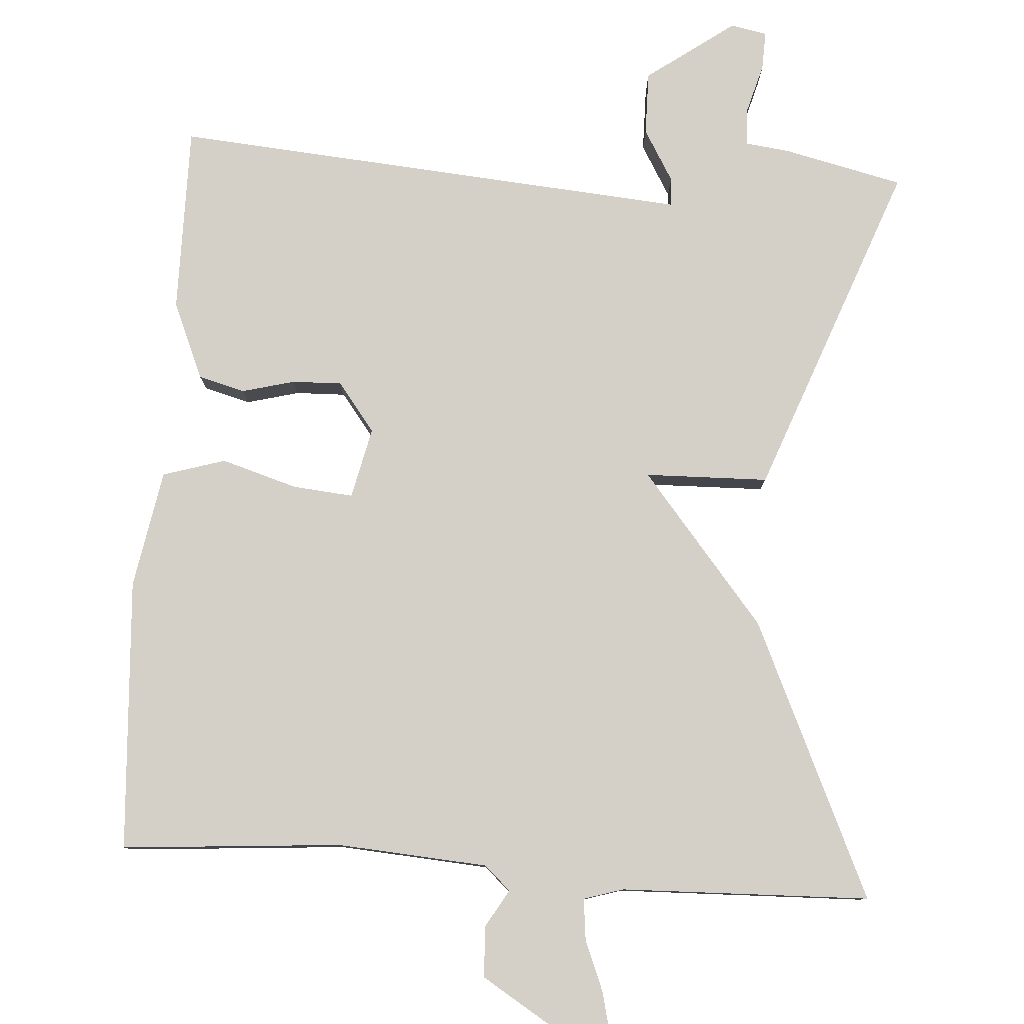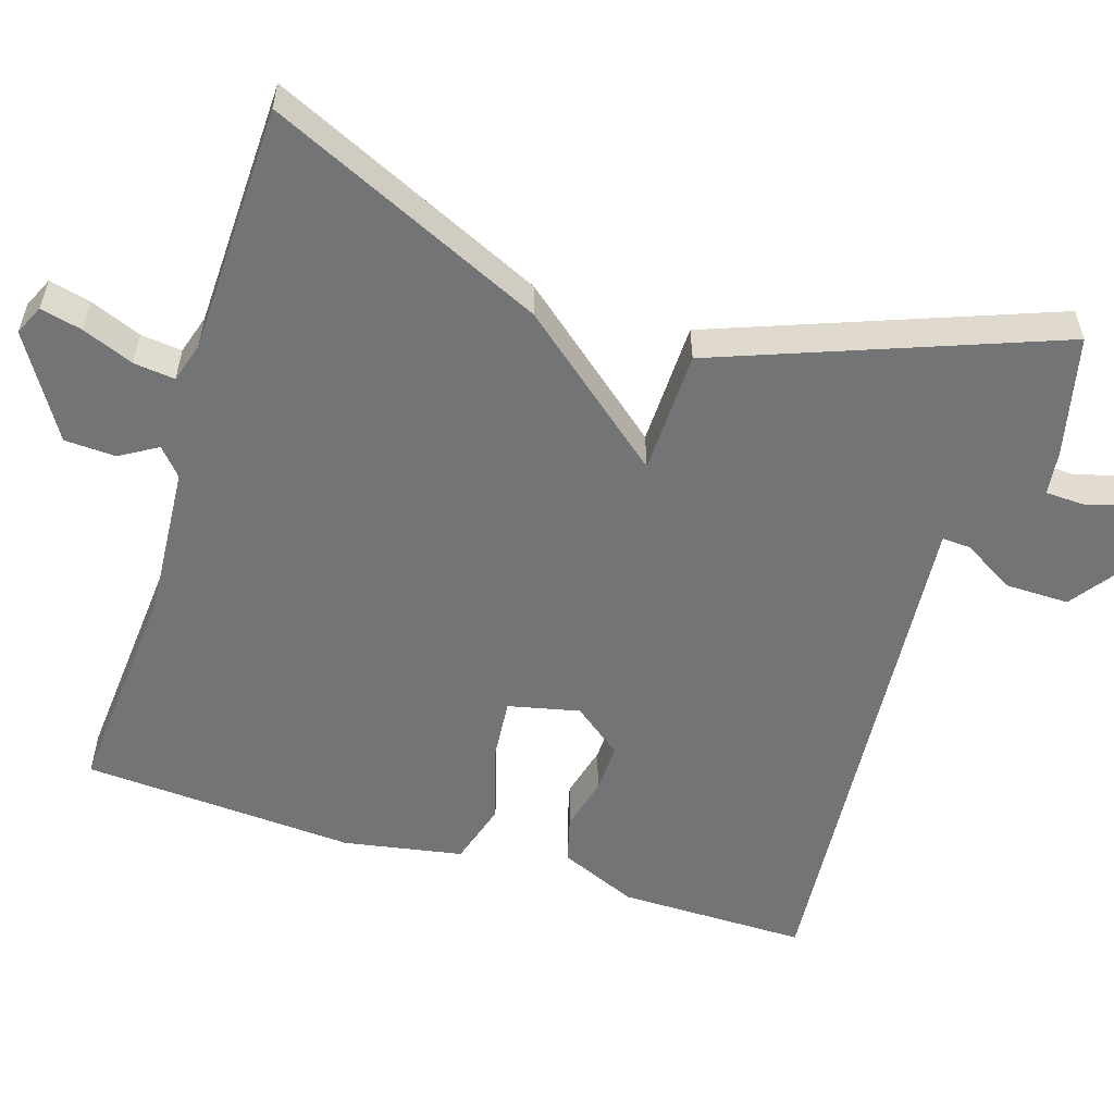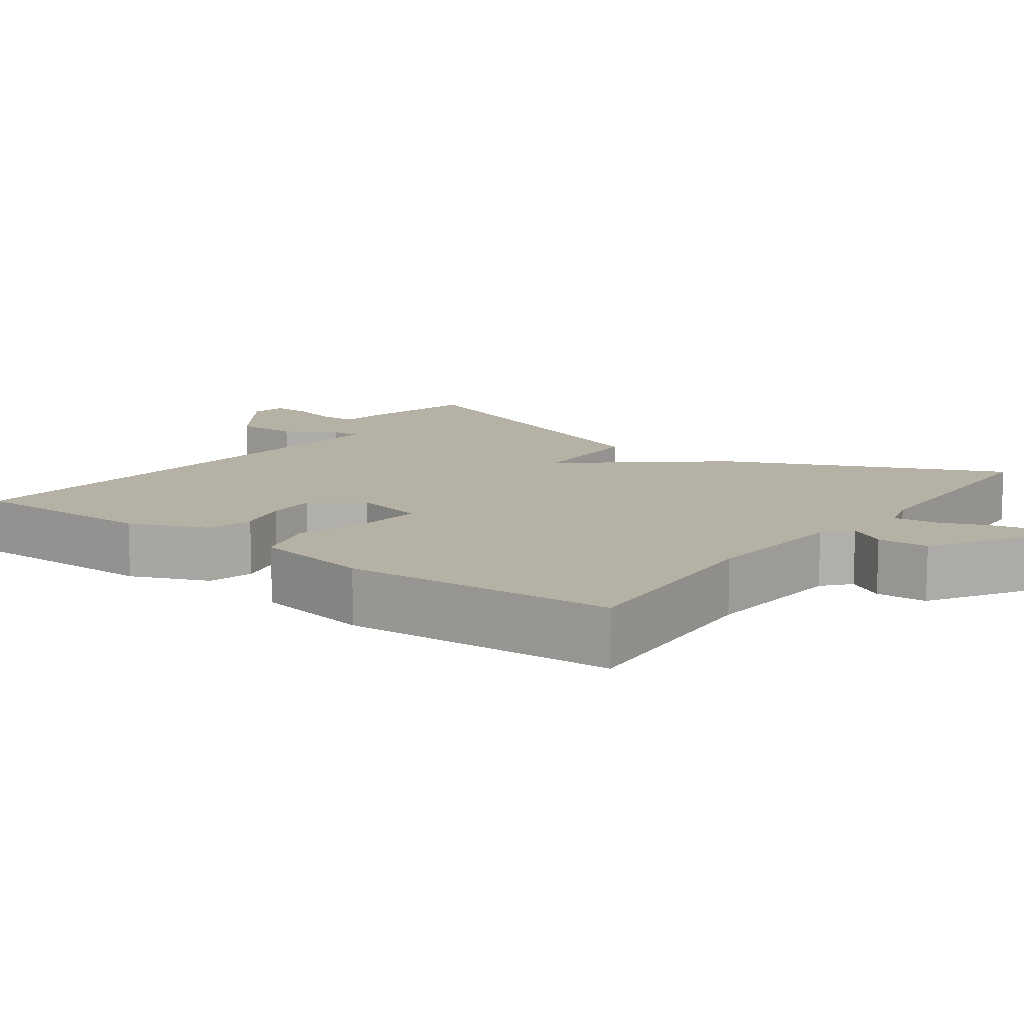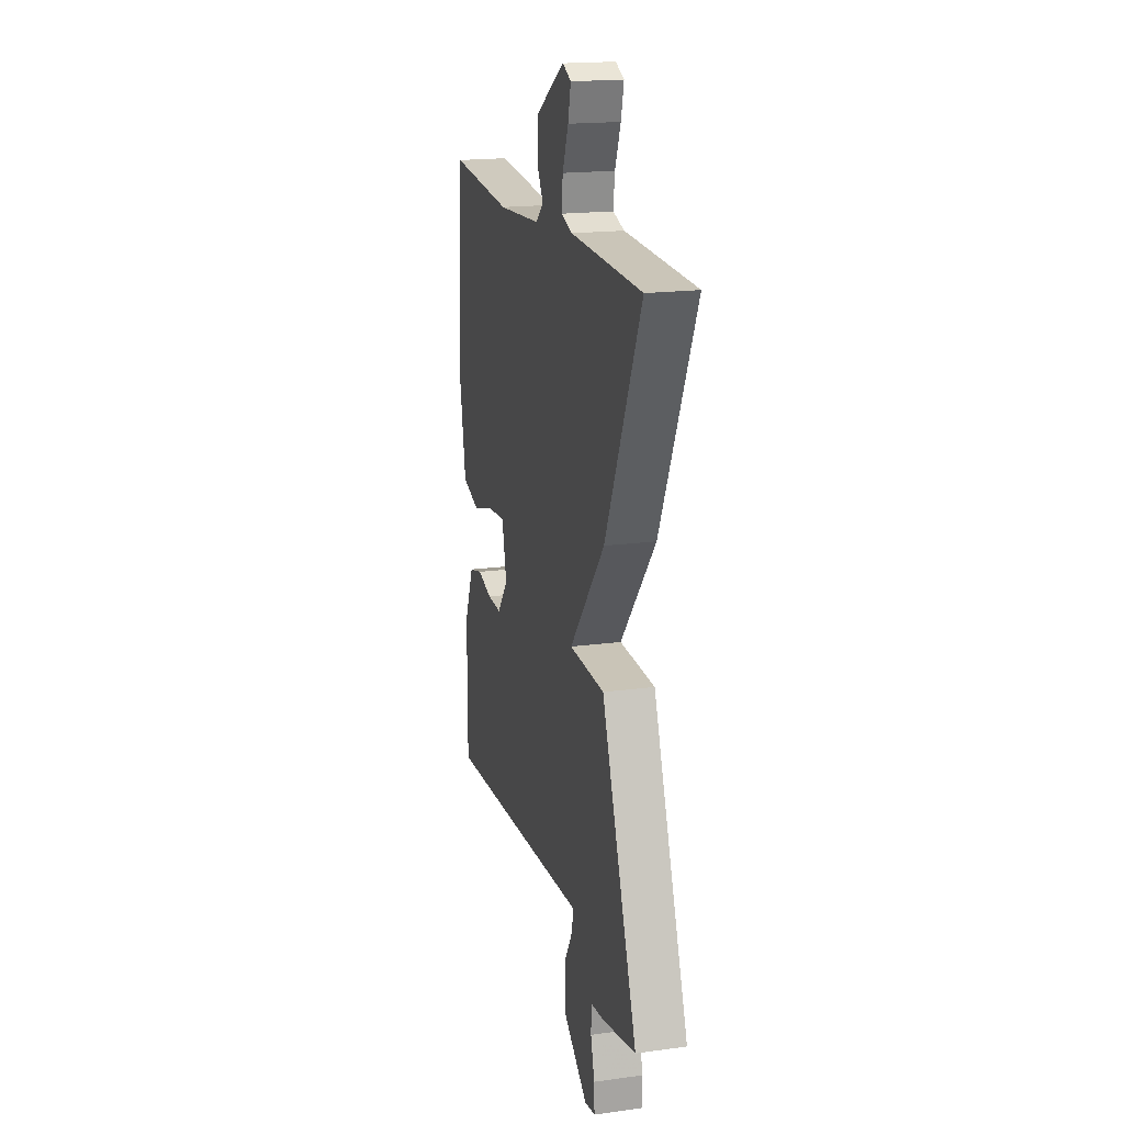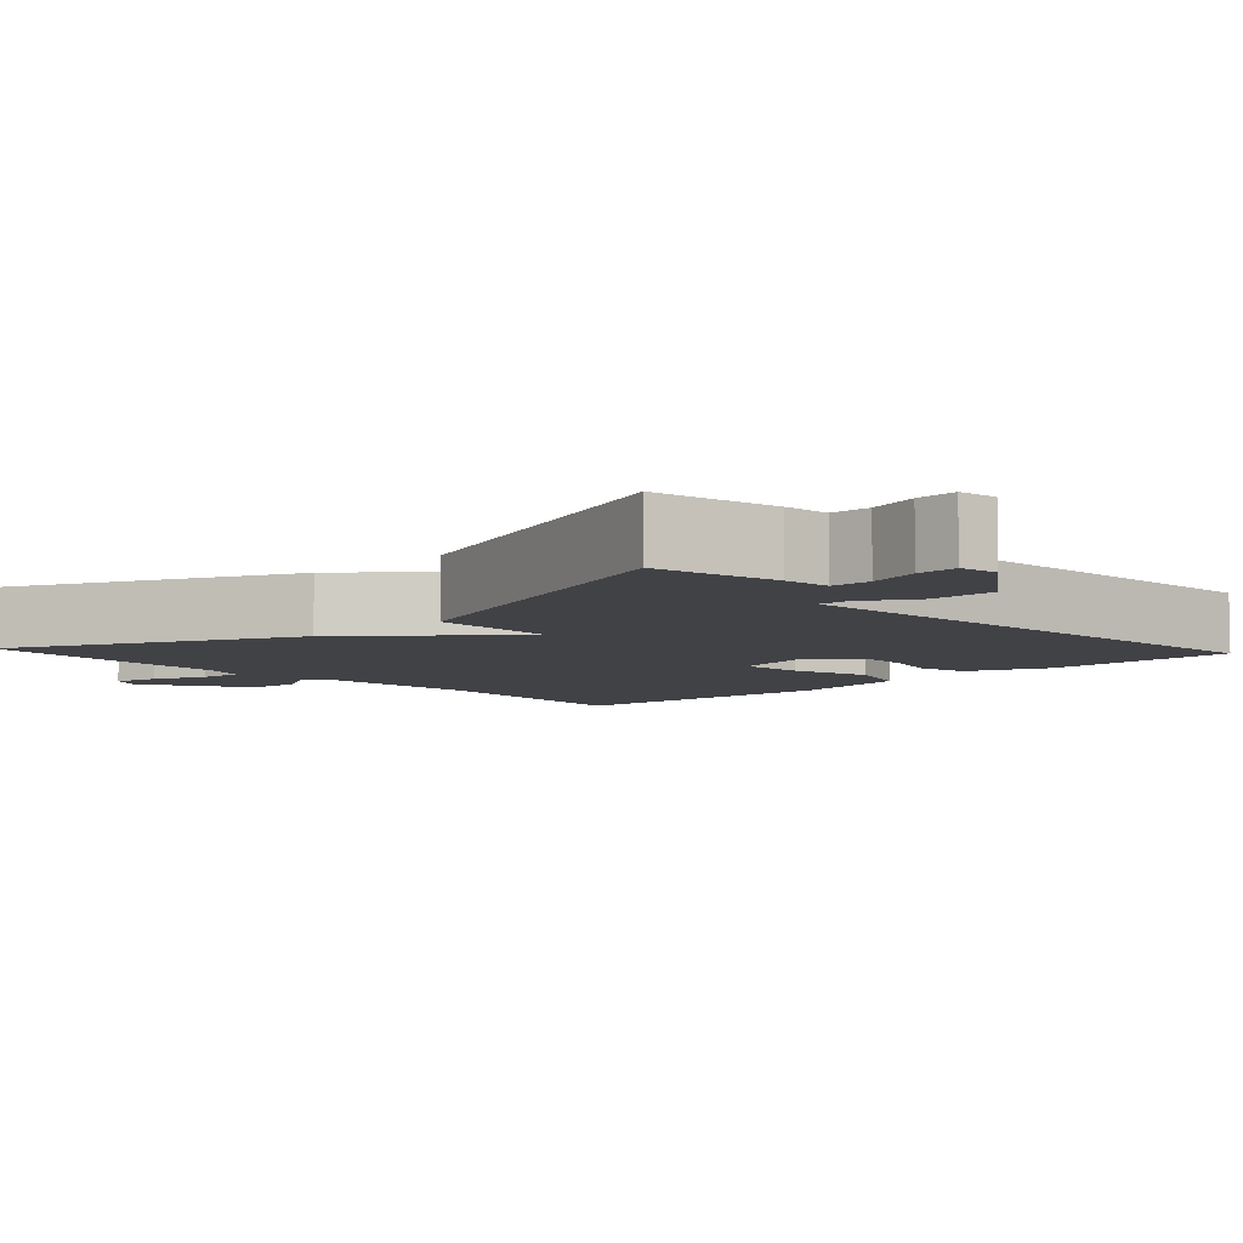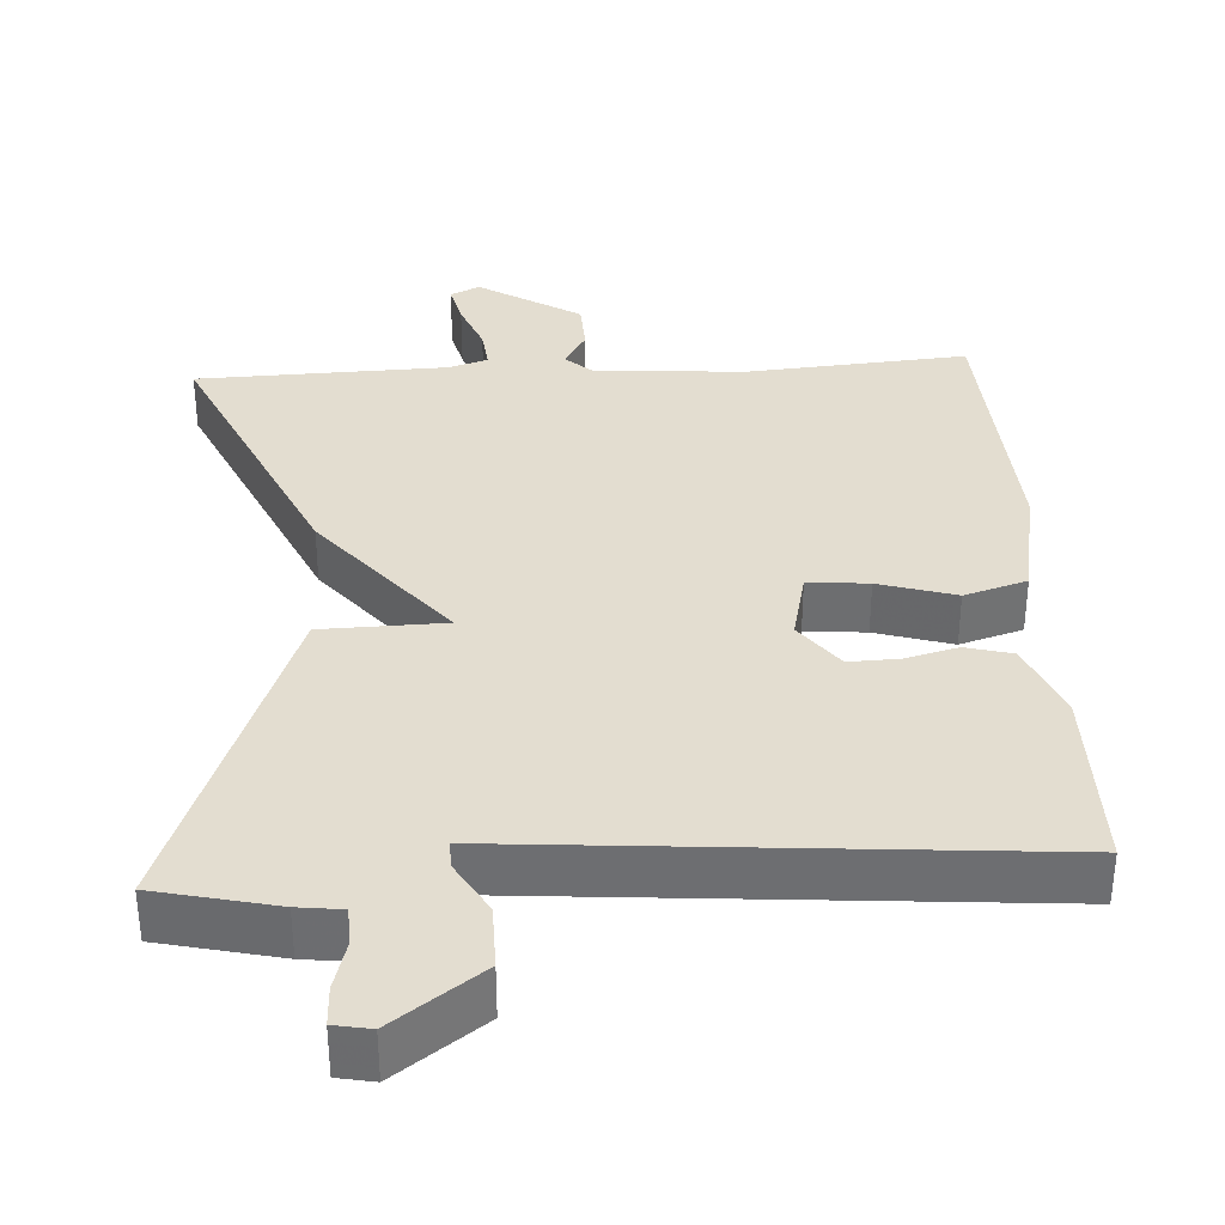
<metadata>
{"format":"obj","ext":"obj","renderer":"f3d","projection":"perspective","resolution":1024,"background":"white","views":[{"elev":79.9,"azim":3.9,"up":"+Y"},{"elev":-56.1,"azim":72.6,"up":"+Y"},{"elev":11.8,"azim":-53.5,"up":"+Y"},{"elev":18.6,"azim":75.4,"up":"+Z"},{"elev":-6.7,"azim":132.9,"up":"+Y"},{"elev":35.5,"azim":176.7,"up":"+Y"}]}
</metadata>
<code>
v -0.5 0.07 0.5
v -0.211 0.07 0.477
v -0.014 0.07 0.491
v 0.021 0.07 0.522
v -0.008 0.07 0.571
v -0.005 0.07 0.638
v 0.128 0.07 0.72
v 0.167 0.07 0.702
v 0.154 0.07 0.647
v 0.127 0.07 0.58
v 0.121 0.07 0.526
v 0.173 0.07 0.51
v 0.5 0.07 0.5
v 0.335 0.07 0.139
v 0.173 0.07 -0.057
v 0.335 0.07 -0.061
v 0.5 0.07 -0.5
v 0.343 0.07 -0.536
v 0.285 0.07 -0.543
v 0.283 0.07 -0.593
v 0.301 0.07 -0.657
v 0.303 0.07 -0.708
v 0.255 0.07 -0.717
v 0.14 0.07 -0.634
v 0.141 0.07 -0.551
v 0.181 0.07 -0.483
v 0.183 0.07 -0.446
v 0.07 0.07 -0.455
v -0.5 0.07 -0.5
v -0.499 0.07 -0.254
v -0.456 0.07 -0.153
v -0.395 0.07 -0.137
v -0.326 0.07 -0.155
v -0.261 0.07 -0.157
v -0.212 0.07 -0.093
v -0.233 0.07 0
v -0.312 0.07 -0.007
v -0.412 0.07 -0.037
v -0.494 0.07 -0.012
v -0.522 0.07 0.143
v -0.5 0 0.5
v -0.211 0 0.477
v -0.014 0 0.491
v 0.021 0 0.522
v -0.008 0 0.571
v -0.005 0 0.638
v 0.128 0 0.72
v 0.167 0 0.702
v 0.154 0 0.647
v 0.127 0 0.58
v 0.121 0 0.526
v 0.173 0 0.51
v 0.5 0 0.5
v 0.335 0 0.139
v 0.173 0 -0.057
v 0.335 0 -0.061
v 0.5 0 -0.5
v 0.343 0 -0.536
v 0.285 0 -0.543
v 0.283 0 -0.593
v 0.301 0 -0.657
v 0.303 0 -0.708
v 0.255 0 -0.717
v 0.14 0 -0.634
v 0.141 0 -0.551
v 0.181 0 -0.483
v 0.183 0 -0.446
v 0.07 0 -0.455
v -0.5 0 -0.5
v -0.499 0 -0.254
v -0.456 0 -0.153
v -0.395 0 -0.137
v -0.326 0 -0.155
v -0.261 0 -0.157
v -0.212 0 -0.093
v -0.233 0 0
v -0.312 0 -0.007
v -0.412 0 -0.037
v -0.494 0 -0.012
v -0.522 0 0.143
f 40 1 2
f 39 40 2
f 38 39 2
f 37 38 2
f 36 37 2 3
f 35 36 3 4
f 31 32 33
f 30 31 33
f 29 30 33
f 28 29 33
f 27 28 33
f 27 33 34
f 24 25 26
f 23 24 26
f 22 23 26
f 21 22 26
f 20 21 26
f 19 20 26 27
f 18 19 27
f 17 18 27
f 16 17 27
f 15 16 27
f 12 13 14 15
f 11 12 15
f 11 15 27
f 8 9 10
f 7 8 10
f 6 7 10
f 5 6 10
f 4 5 10
f 35 4 10 11
f 27 34 35
f 11 27 35
f 42 41 80
f 42 80 79
f 42 79 78
f 42 78 77
f 43 42 77 76
f 44 43 76 75
f 73 72 71
f 73 71 70
f 73 70 69
f 73 69 68
f 73 68 67
f 74 73 67
f 66 65 64
f 66 64 63
f 66 63 62
f 66 62 61
f 66 61 60
f 67 66 60 59
f 67 59 58
f 67 58 57
f 67 57 56
f 67 56 55
f 55 54 53 52
f 55 52 51
f 67 55 51
f 50 49 48
f 50 48 47
f 50 47 46
f 50 46 45
f 50 45 44
f 51 50 44 75
f 75 74 67
f 75 67 51
f 1 41 42 2
f 2 42 43 3
f 3 43 44 4
f 4 44 45 5
f 5 45 46 6
f 6 46 47 7
f 7 47 48 8
f 8 48 49 9
f 9 49 50 10
f 10 50 51 11
f 11 51 52 12
f 12 52 53 13
f 13 53 54 14
f 14 54 55 15
f 15 55 56 16
f 16 56 57 17
f 17 57 58 18
f 18 58 59 19
f 19 59 60 20
f 20 60 61 21
f 21 61 62 22
f 22 62 63 23
f 23 63 64 24
f 24 64 65 25
f 25 65 66 26
f 26 66 67 27
f 27 67 68 28
f 28 68 69 29
f 29 69 70 30
f 30 70 71 31
f 31 71 72 32
f 32 72 73 33
f 33 73 74 34
f 34 74 75 35
f 35 75 76 36
f 36 76 77 37
f 37 77 78 38
f 38 78 79 39
f 39 79 80 40
f 40 80 41 1

</code>
